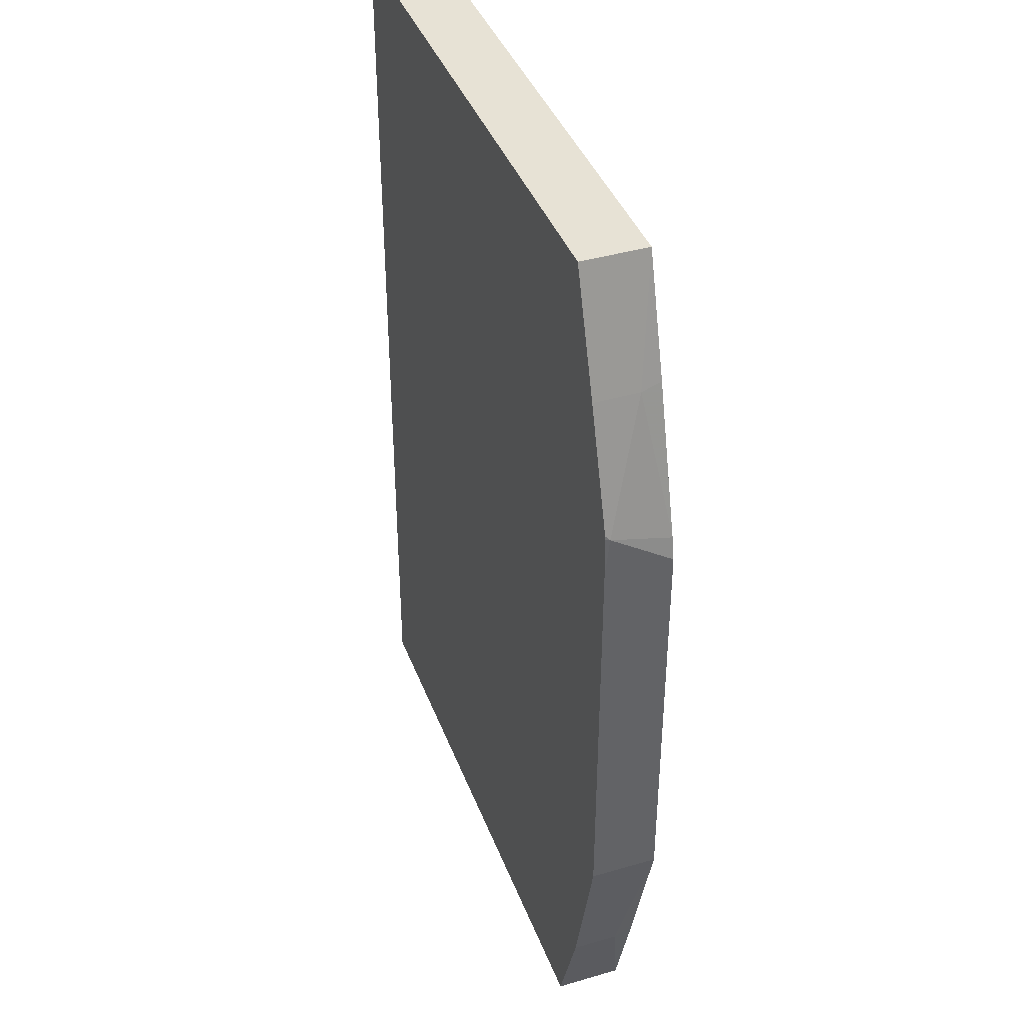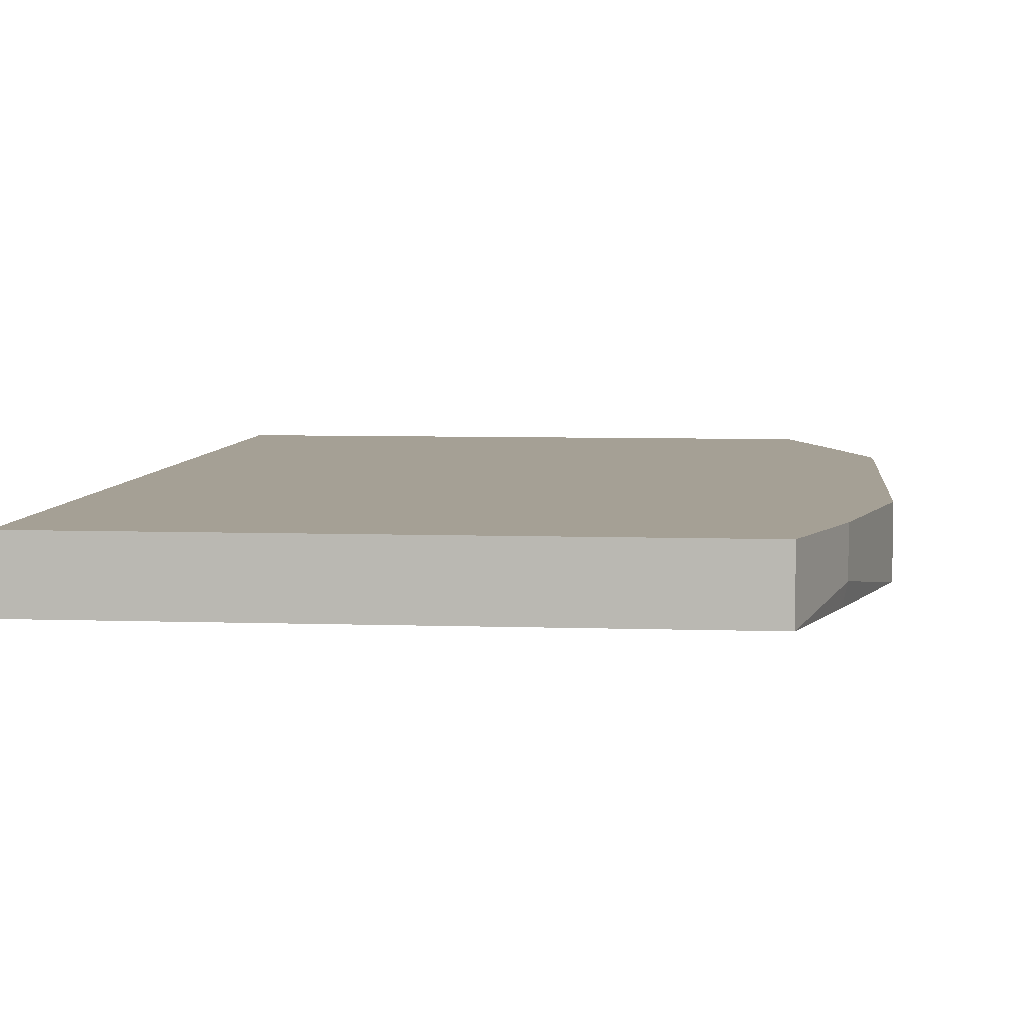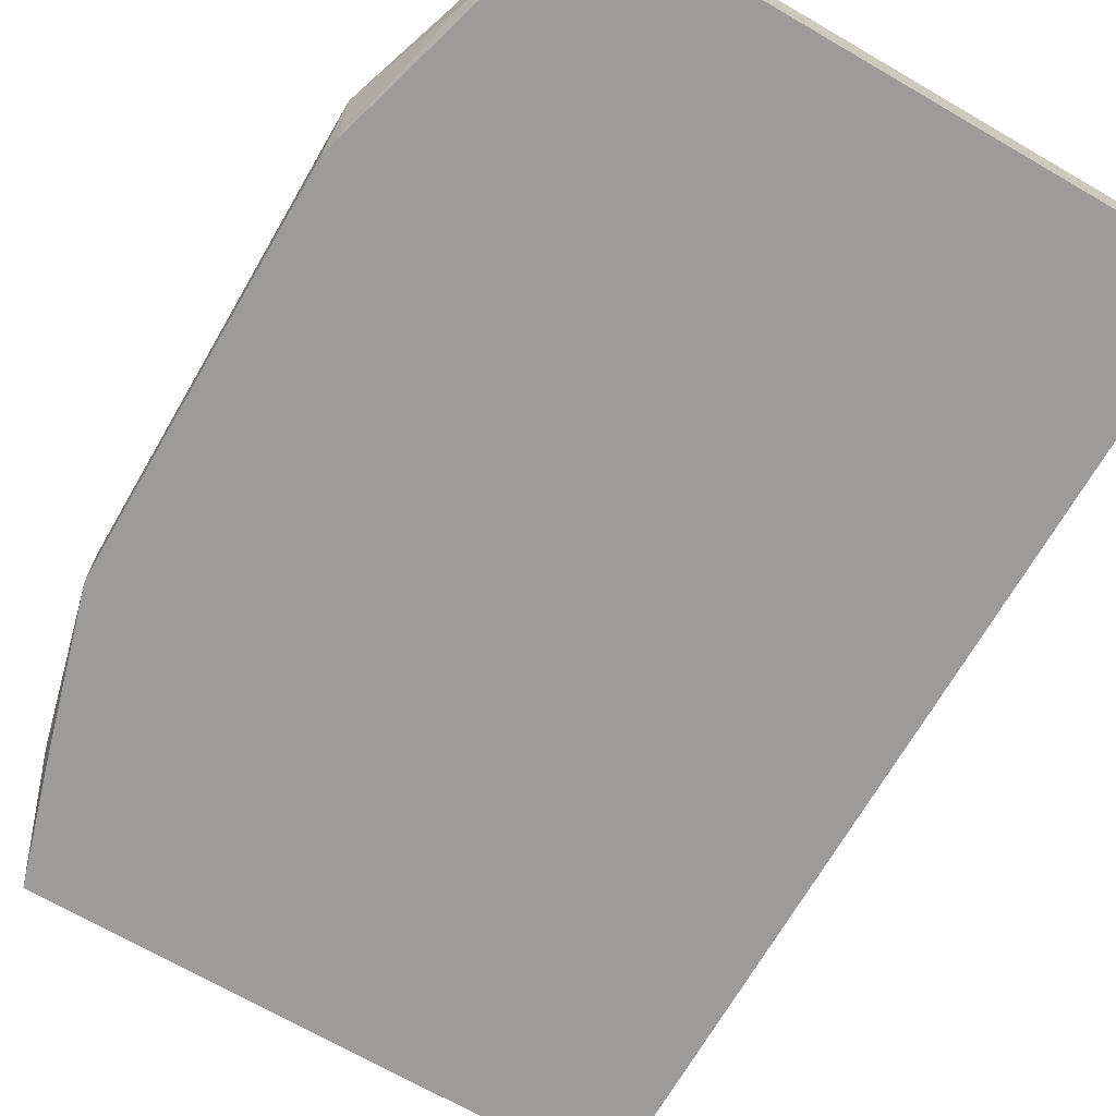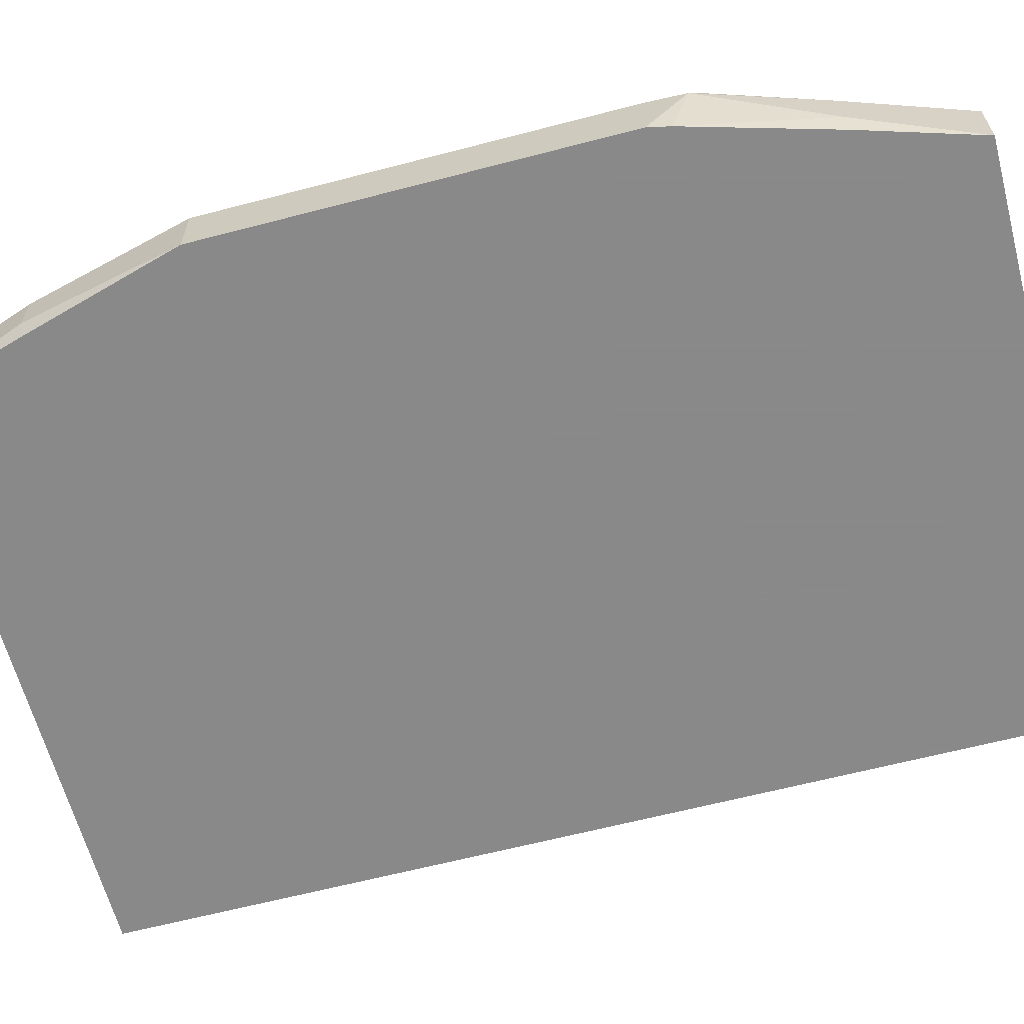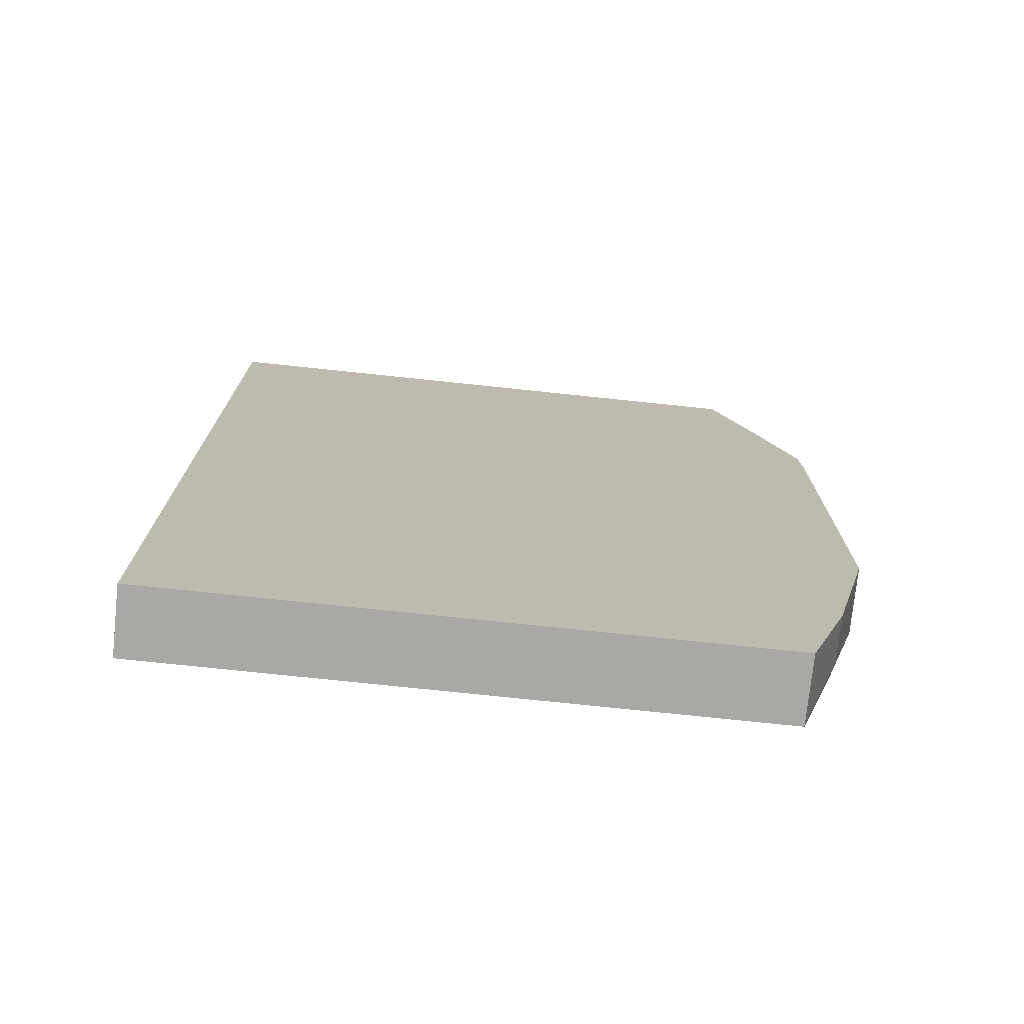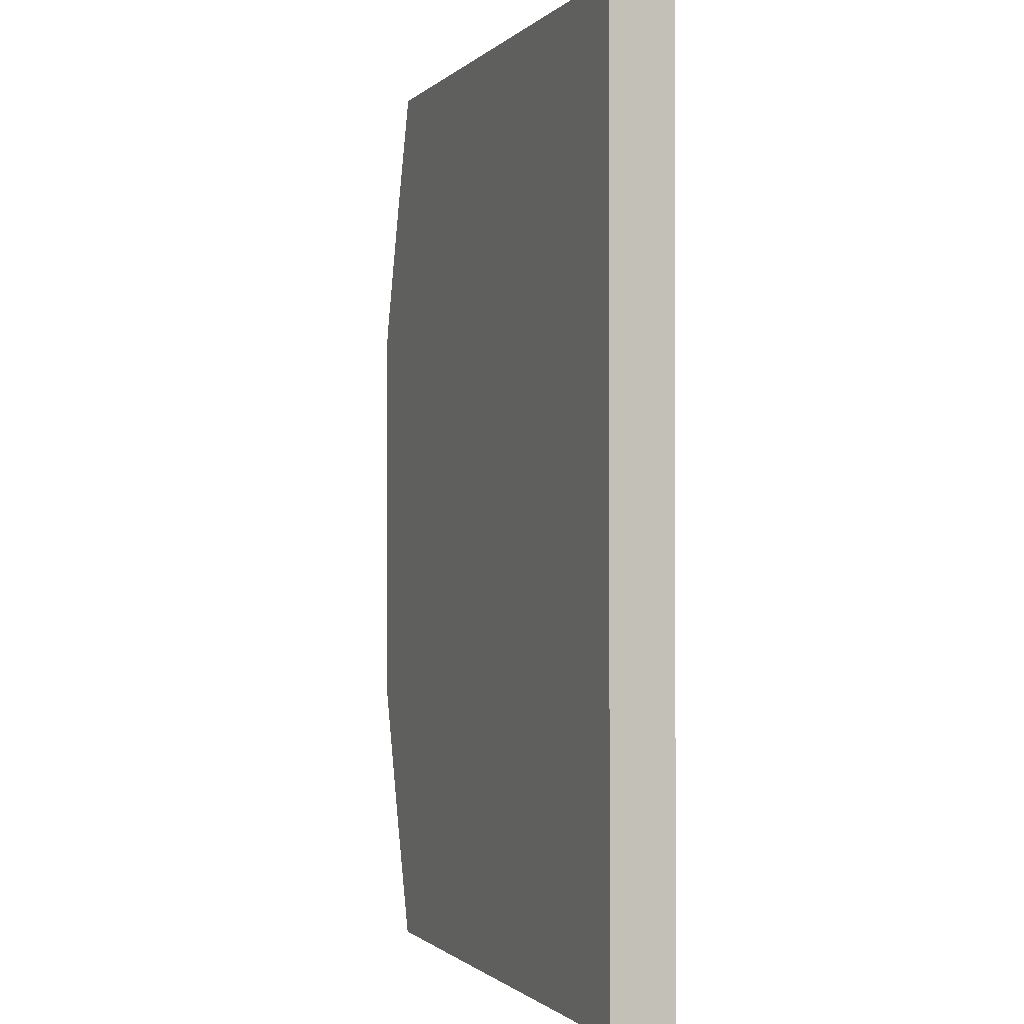
<metadata>
{"format":"obj","ext":"obj","renderer":"f3d","projection":"perspective","resolution":1024,"background":"white","views":[{"elev":40.4,"azim":-109.7,"up":"+Z"},{"elev":5.9,"azim":-174.0,"up":"+Y"},{"elev":-69.7,"azim":-30.1,"up":"+Y"},{"elev":-63.3,"azim":-75.2,"up":"+Y"},{"elev":-75.0,"azim":174.0,"up":"+Z"},{"elev":-0.9,"azim":69.1,"up":"+Z"}]}
</metadata>
<code>
v -0.3818 -0.5367 0.2208
v -0.65 -0.5367 0.2208
v -0.3818 -0.5668 0.2208
v -0.3819 -0.5367 -0.2206
v -0.65 -0.5668 0.2208
v -0.6686 -0.5367 0.1671
v -0.3819 -0.5668 -0.2206
v -0.65 -0.5367 -0.2206
v -0.6662 -0.5668 0.1683
v -0.6686 -0.5572 0.1671
v -0.6862 -0.5367 0.1133
v -0.6871 -0.5386 0.1114
v -0.65 -0.5668 -0.2206
v -0.6686 -0.5367 -0.1671
v -0.6849 -0.5668 0.1029
v -0.6864 -0.5367 0.1114
v -0.6871 -0.5367 0.09283
v -0.6871 -0.5668 0.09283
v -0.6667 -0.5668 -0.1652
v -0.6686 -0.5572 -0.1671
v -0.6871 -0.5367 -0.09285
v -0.6871 -0.5668 -0.09285
f 10 12 15
f 5 10 9
f 4 13 8
f 6 11 12
f 6 12 10
f 8 13 20
f 8 20 14
f 9 10 15
f 11 16 12
f 14 22 21
f 12 17 21
f 12 21 22
f 12 22 18
f 12 18 15
f 13 19 20
f 14 20 22
f 19 22 20
f 4 7 13
f 12 16 17
f 3 13 7
f 1 4 8
f 3 22 19
f 3 19 13
f 1 2 5
f 1 5 3
f 1 3 7
f 1 8 14
f 1 14 21
f 1 21 17
f 1 17 16
f 1 7 4
f 1 11 6
f 1 6 2
f 2 6 10
f 2 10 5
f 3 5 9
f 3 9 15
f 3 15 18
f 1 16 11
f 3 18 22

</code>
